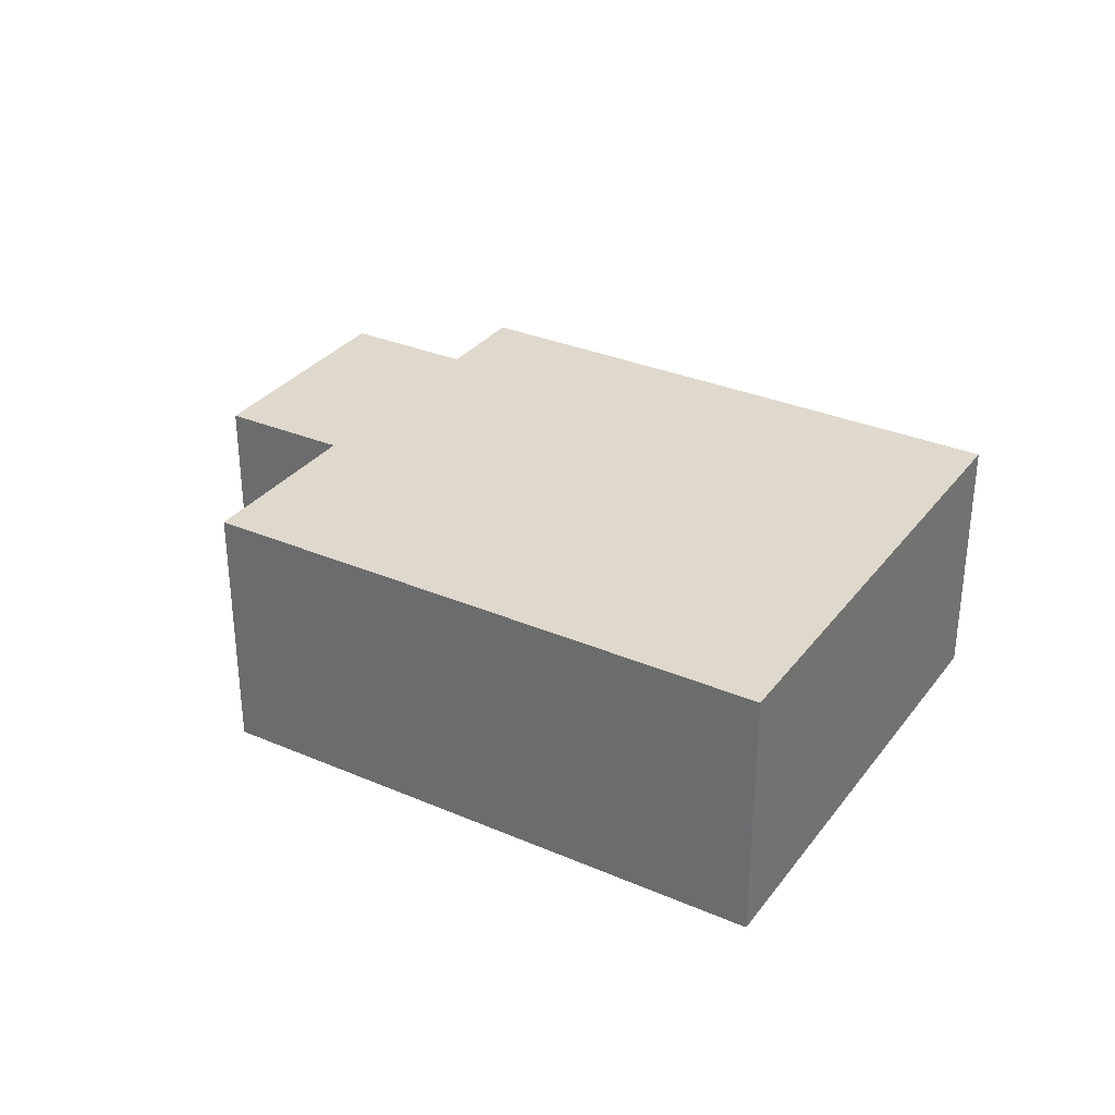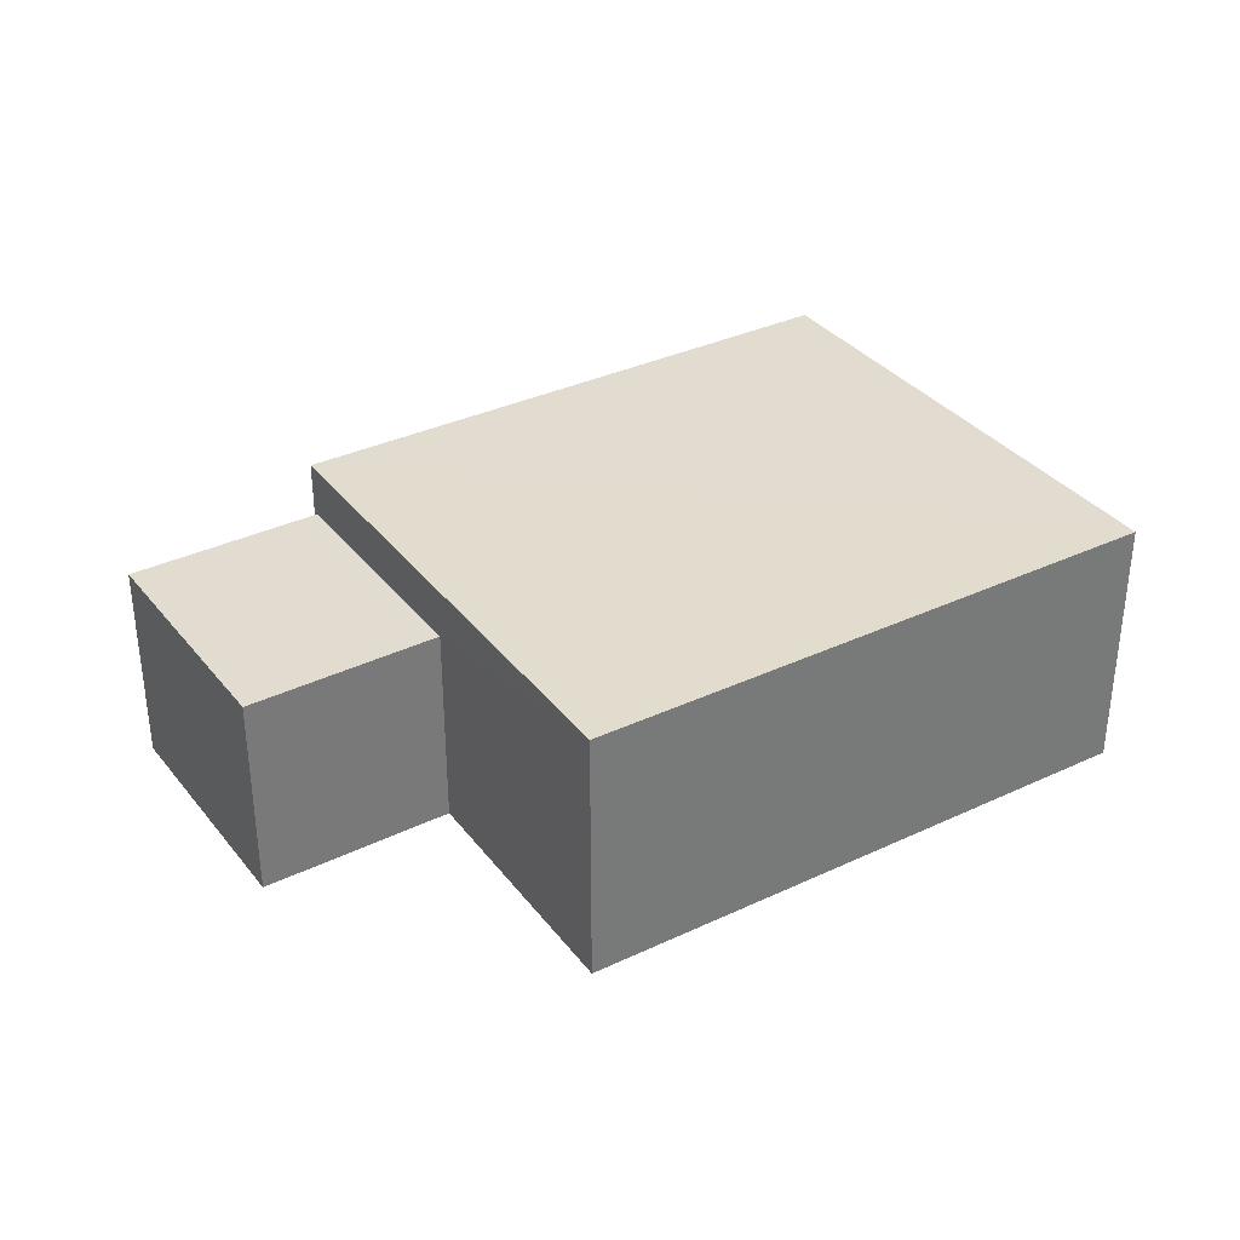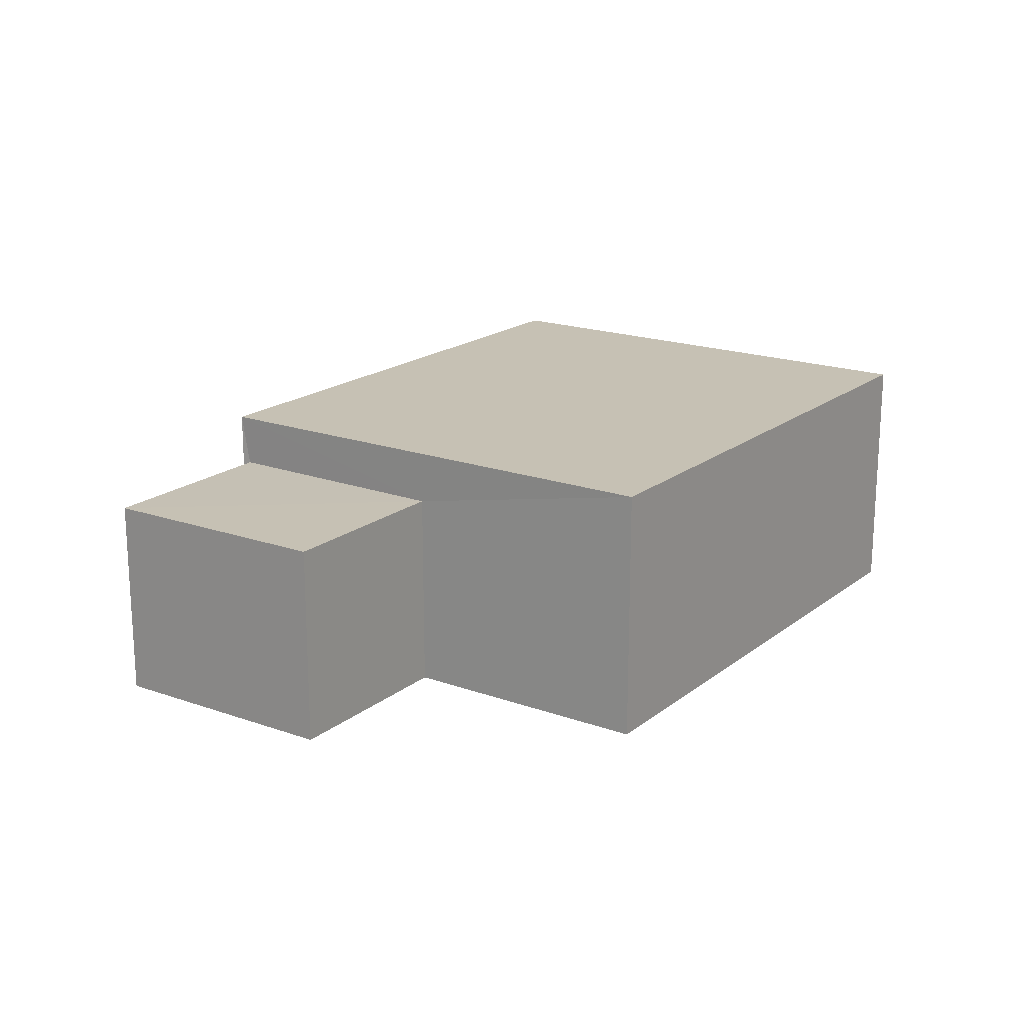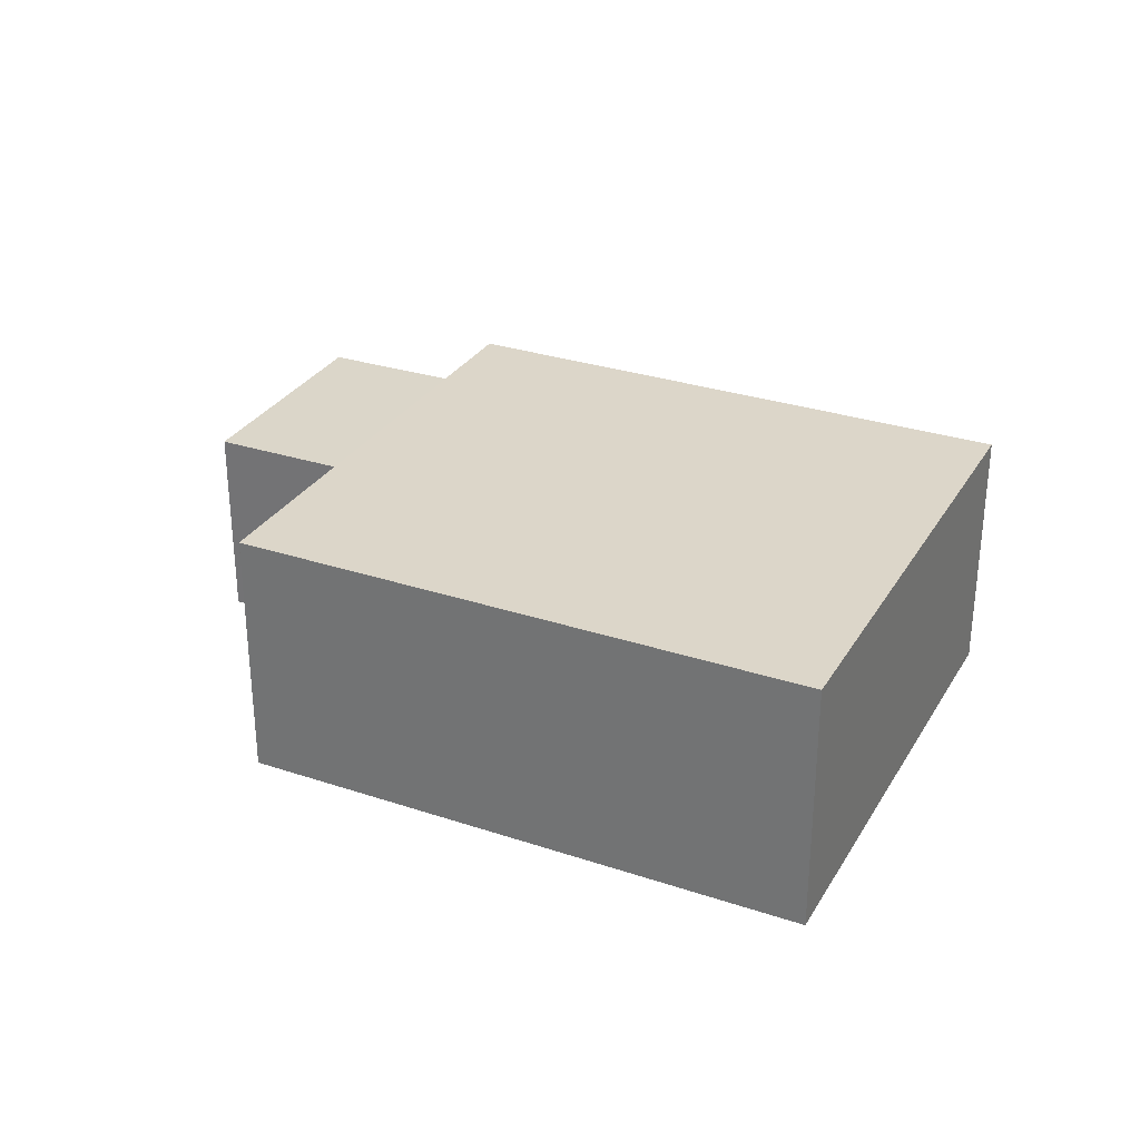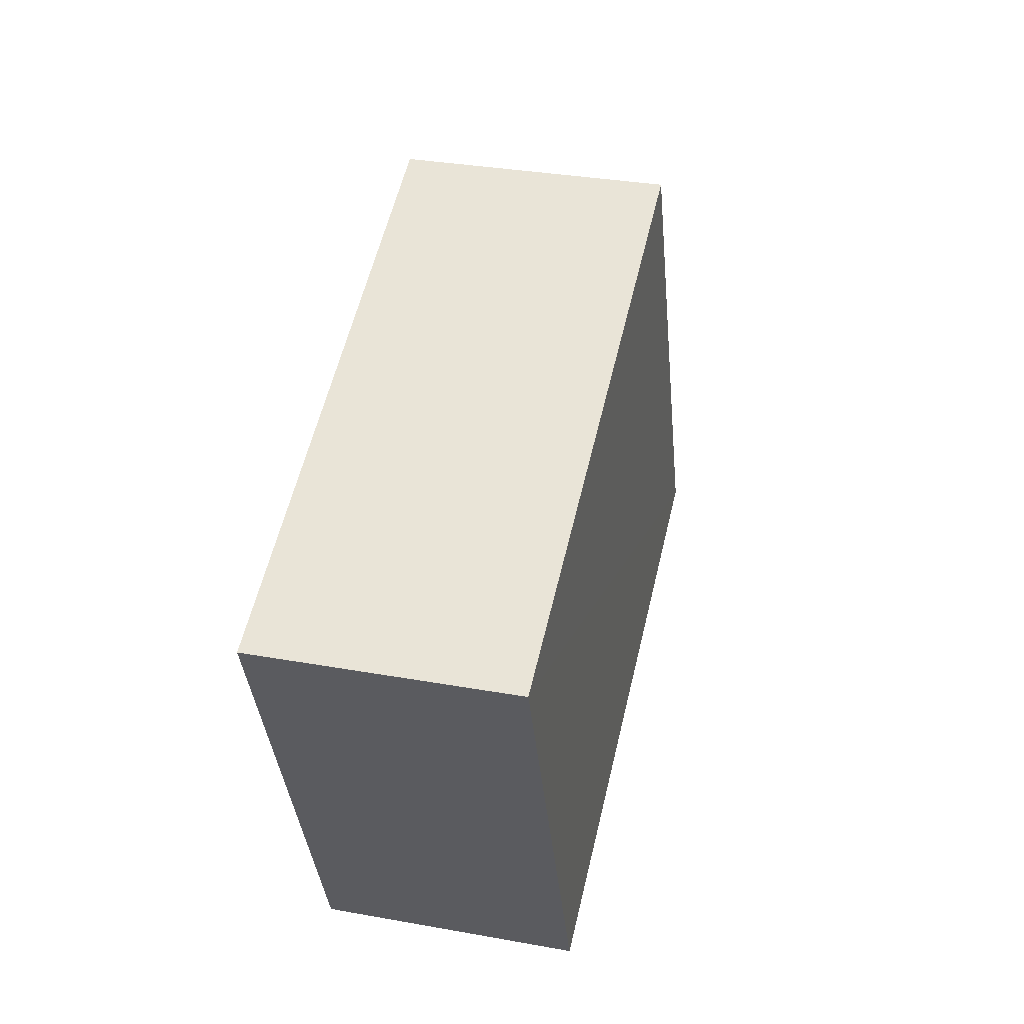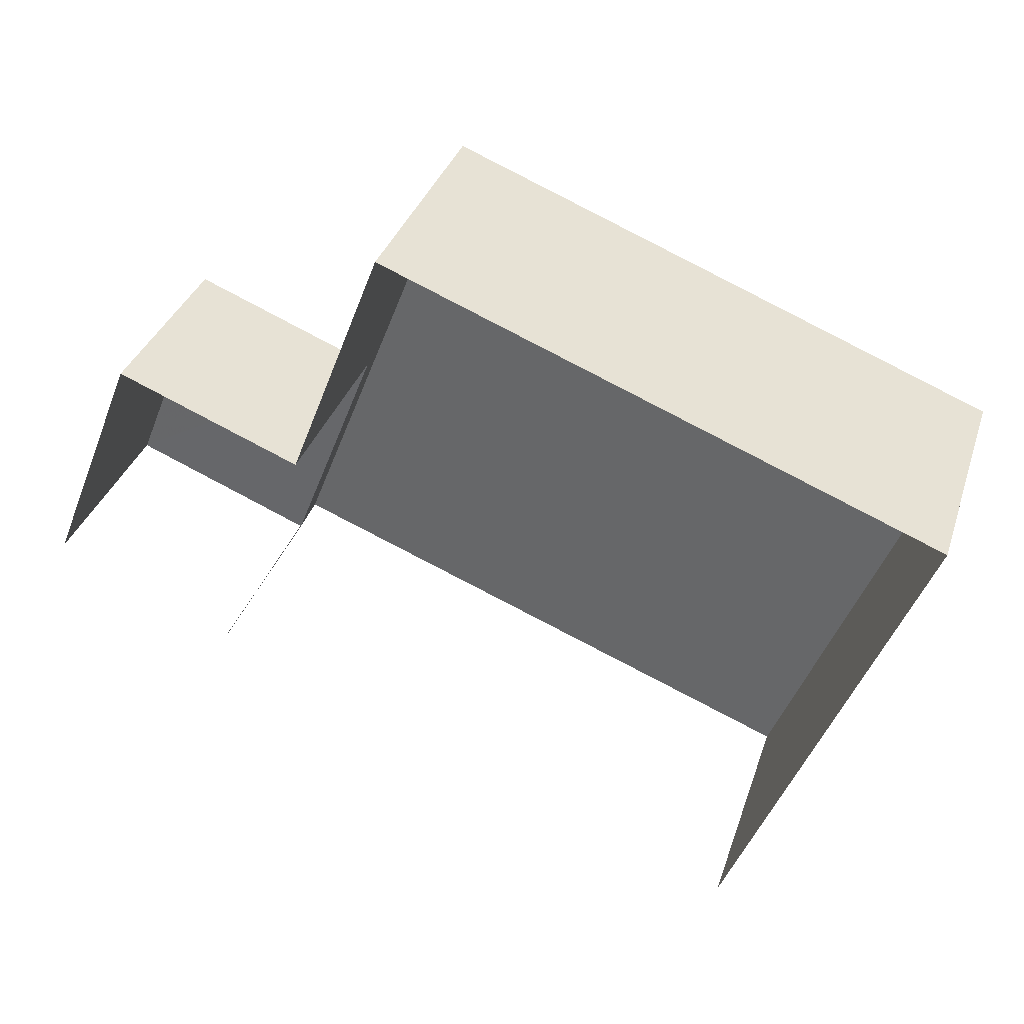
<metadata>
{"format":"obj","ext":"obj","renderer":"f3d","projection":"perspective","resolution":1024,"background":"white","views":[{"elev":31.9,"azim":-127.6,"up":"+Z"},{"elev":34.6,"azim":169.1,"up":"+Z"},{"elev":18.5,"azim":146.1,"up":"+Z"},{"elev":30.1,"azim":-132.8,"up":"+Z"},{"elev":33.8,"azim":-76.0,"up":"+Y"},{"elev":34.9,"azim":-162.8,"up":"+Y"}]}
</metadata>
<code>
v -2.251e+05 -1.281e+05 12.67
v -2.25e+05 -1.281e+05 12.67
v -2.251e+05 -1.281e+05 12.67
v -2.251e+05 -1.281e+05 12.67
v -2.25e+05 -1.281e+05 12.67
v -2.25e+05 -1.281e+05 12.67
v -2.25e+05 -1.281e+05 12.67
v -2.25e+05 -1.281e+05 12.67
v -2.25e+05 -1.281e+05 14.73
v -2.25e+05 -1.281e+05 14.73
v -2.25e+05 -1.281e+05 14.73
v -2.25e+05 -1.281e+05 14.73
v -2.251e+05 -1.281e+05 15.25
v -2.25e+05 -1.281e+05 15.25
v -2.251e+05 -1.281e+05 15.25
v -2.251e+05 -1.281e+05 15.25
f 1 2 3
f 3 2 4
f 4 5 6
f 2 7 8
f 5 2 8
f 4 2 5
f 14 4 6
f 14 16 4
f 5 8 10
f 12 5 10
f 9 10 11
f 9 12 10
f 13 14 15
f 13 16 14
f 2 11 7
f 2 9 11
f 13 1 3
f 13 15 1
f 16 3 4
f 16 13 3
f 11 8 7
f 11 10 8
f 2 1 9
f 1 15 9
f 5 12 6
f 9 15 14
f 12 9 14
f 6 12 14

</code>
